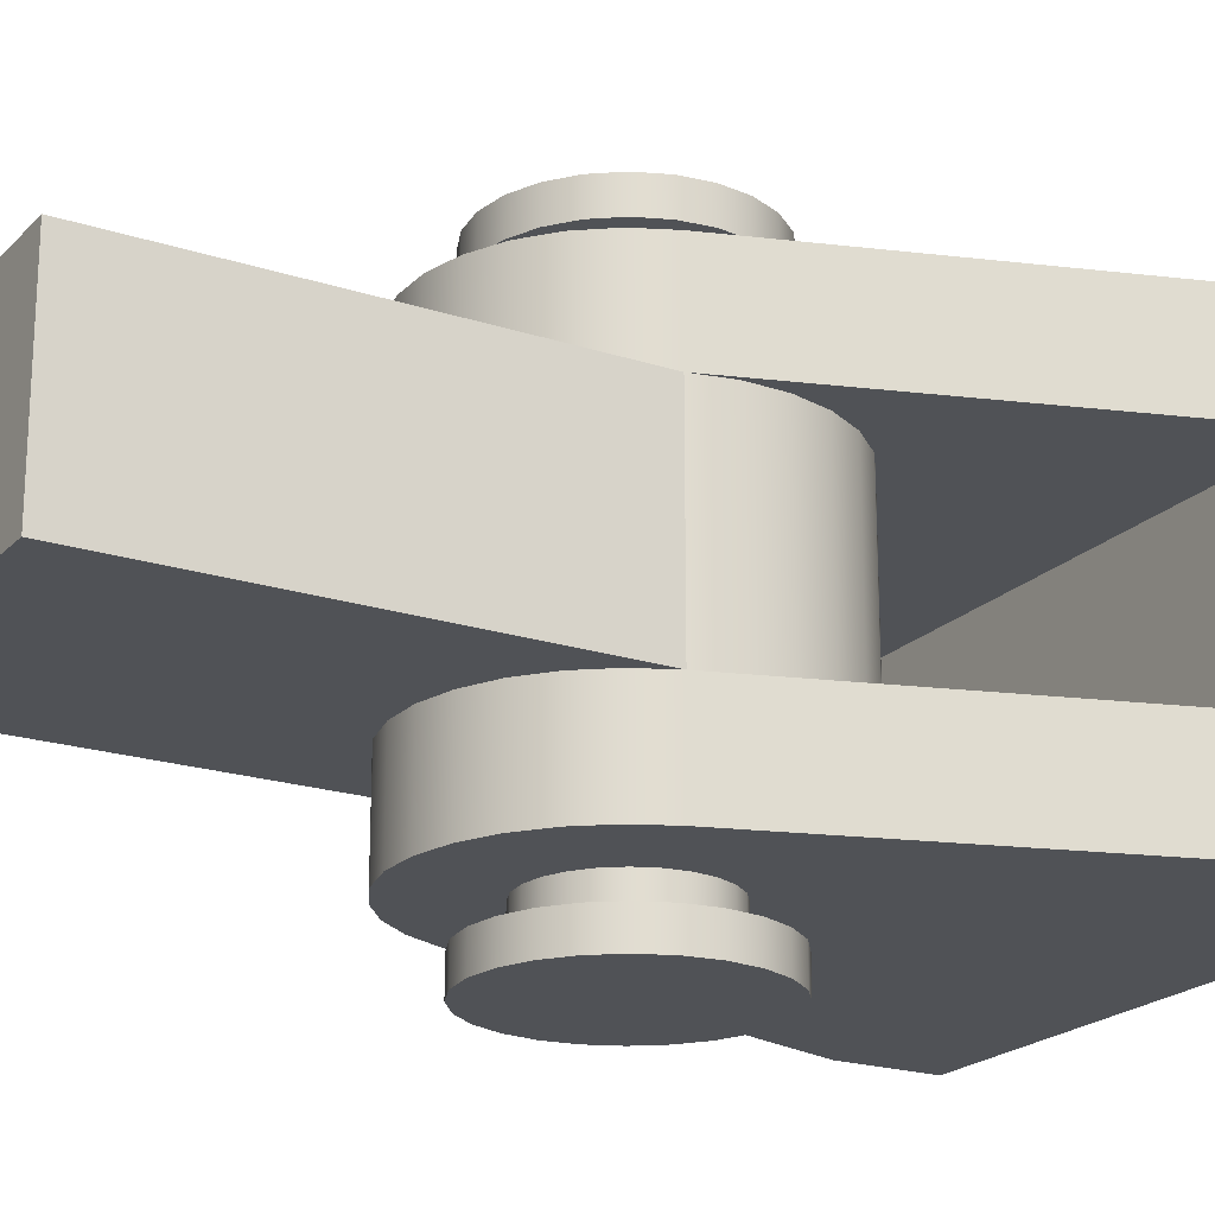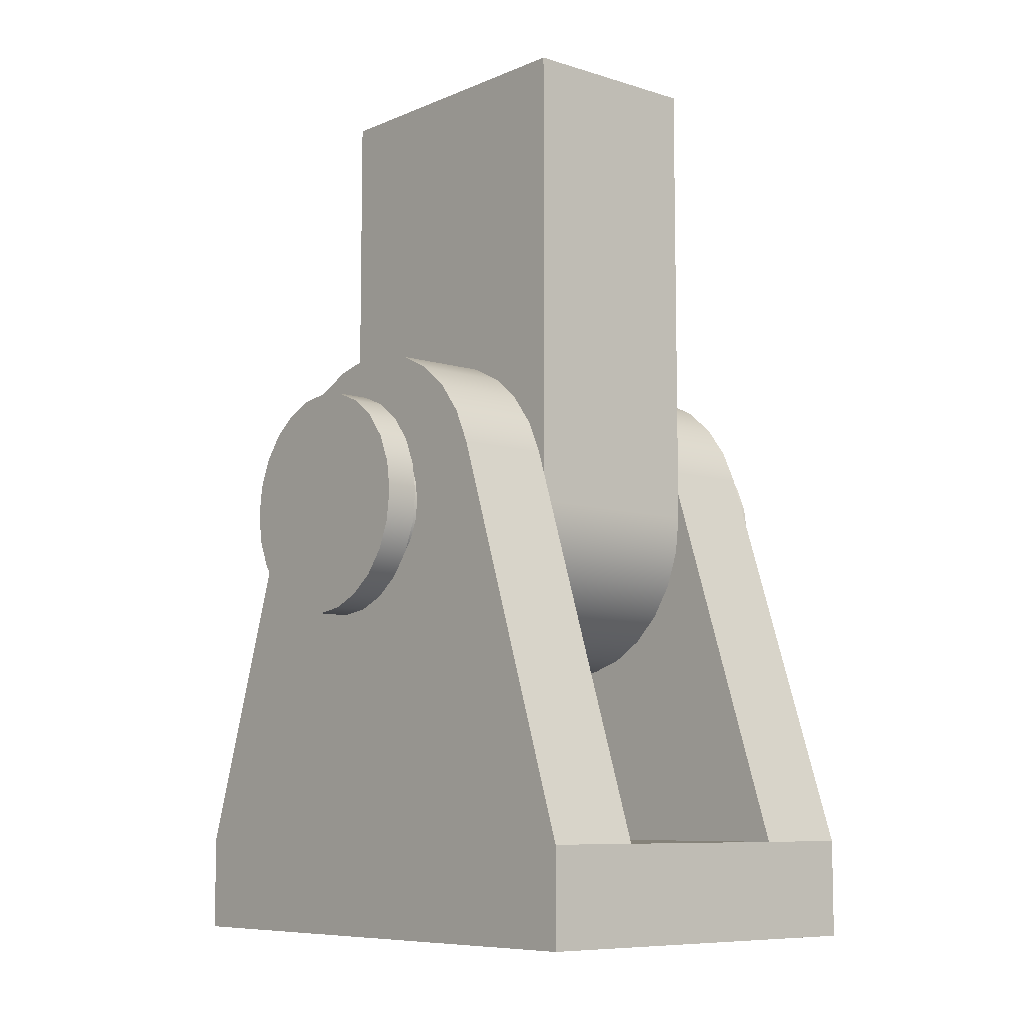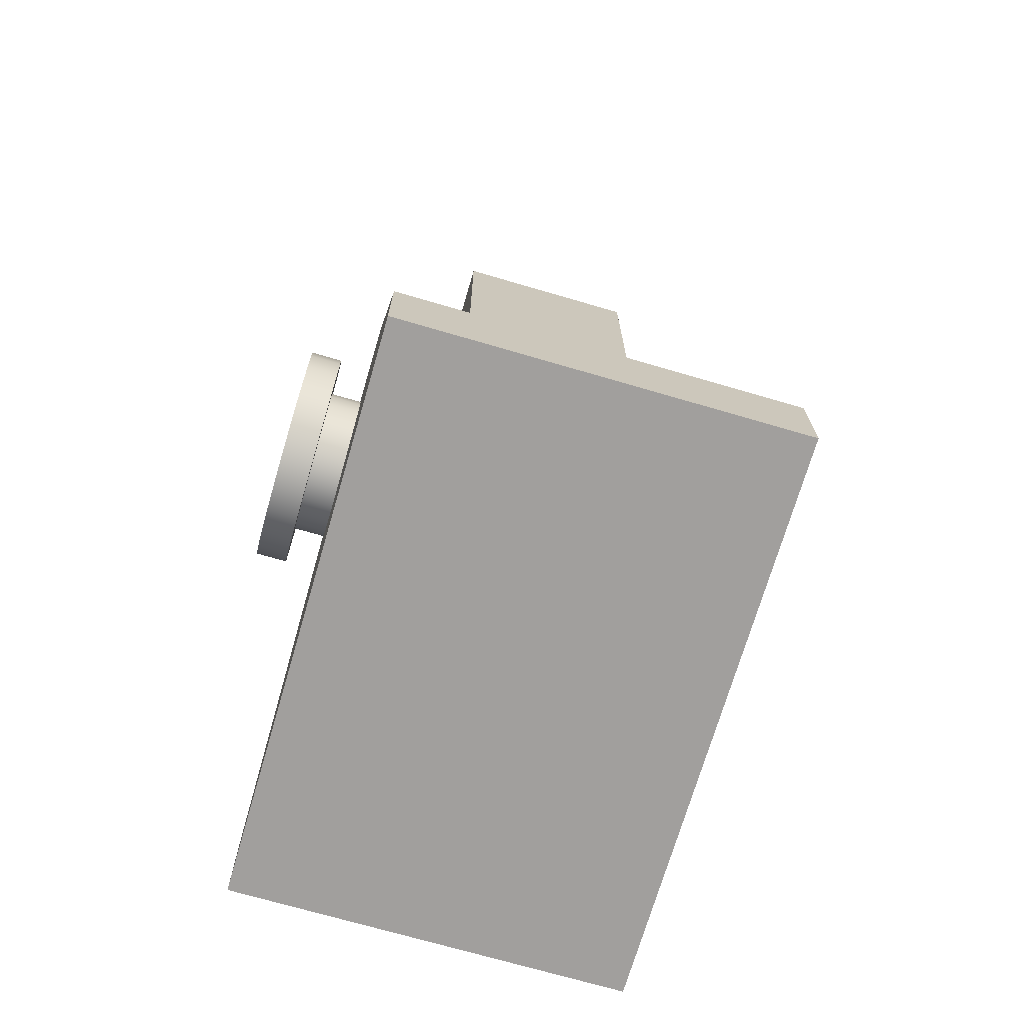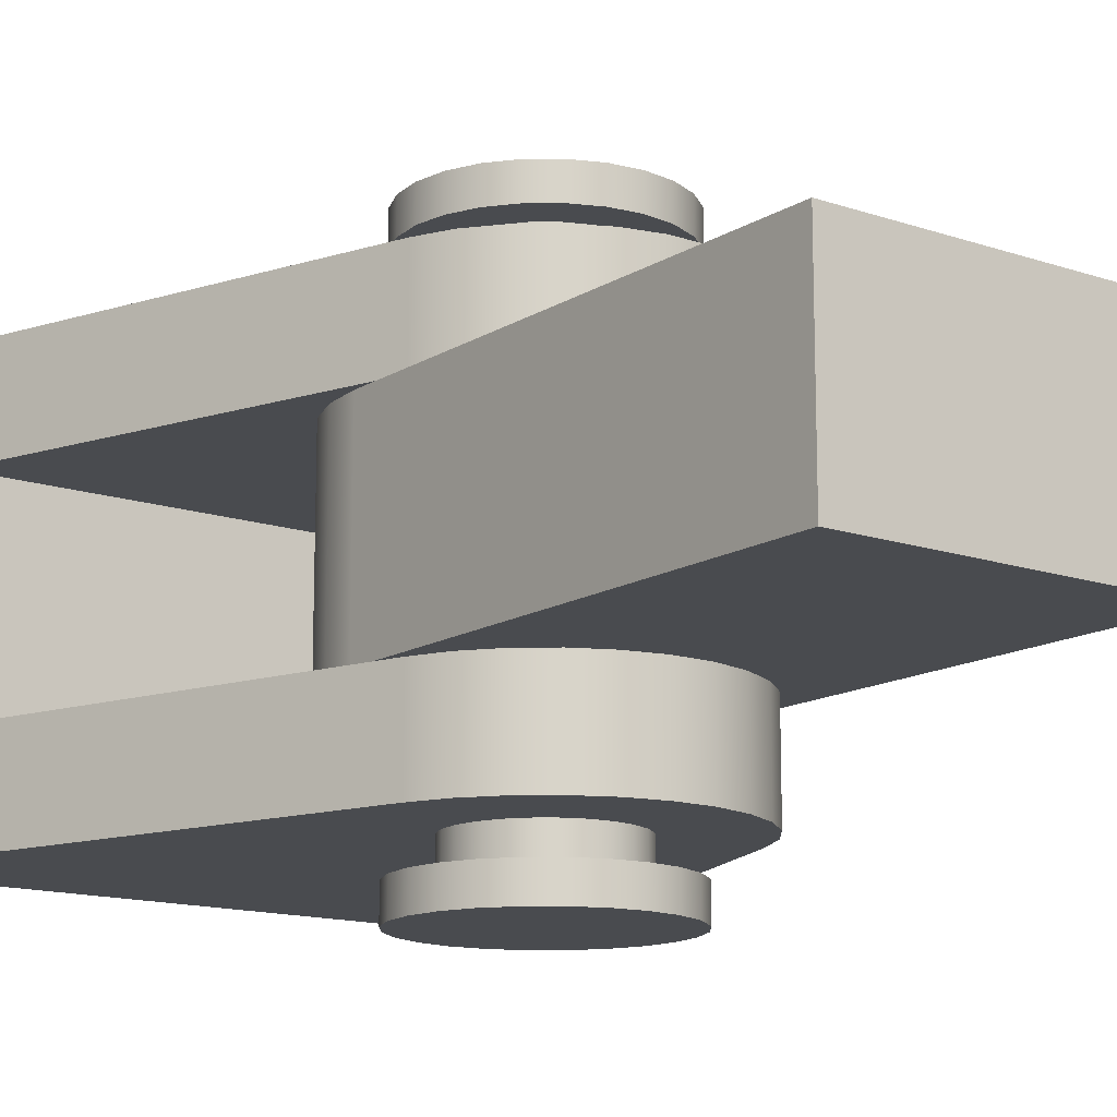
<metadata>
{"format":"obj","ext":"obj","renderer":"f3d","projection":"perspective","resolution":1024,"background":"white","views":[{"elev":-20.7,"azim":-120.4,"up":"+Z"},{"elev":-8.2,"azim":49.2,"up":"+Y"},{"elev":-71.5,"azim":-106.3,"up":"+Y"},{"elev":-14.0,"azim":143.0,"up":"+Z"}]}
</metadata>
<code>
g Body1
v -47.89 15.89 0
v -50.26 4.511 0
v -49.96 -7.105 0
v -47.01 -18.35 0
v -41.57 -28.61 0
v -33.92 -37.36 0
v -24.47 -44.13 0
v -13.73 -48.56 0
v -2.258 -50.41 0
v 9.334 -49.59 0
v 20.43 -46.14 0
v 30.44 -40.24 0
v 38.84 -32.21 0
v 45.18 -22.47 0
v 49.12 -11.54 0
v 50.46 0 0
v 50.46 8.151 0
v 88.56 -106.7 0
v -88.56 -106.7 0
v 47.89 15.89 30
v 43.08 26.28 30
v 36.05 35.31 30
v 27.16 42.53 30
v 16.88 47.55 30
v 5.724 50.14 30
v -5.724 50.14 30
v -16.88 47.55 30
v -27.16 42.53 30
v -36.05 35.31 30
v -43.08 26.28 30
v -47.89 15.89 30
v -88.56 -106.7 30
v -88.56 -136.7 30
v 88.56 -136.7 30
v 88.56 -106.7 30
v 23.62 0 30
v 22.81 -6.113 30
v 20.45 -11.81 30
v 16.7 -16.7 30
v 11.81 -20.45 30
v 6.113 -22.81 30
v -0 -23.62 30
v -6.113 -22.81 30
v -11.81 -20.45 30
v -16.7 -16.7 30
v -20.45 -11.81 30
v -22.81 -6.113 30
v -23.62 0 30
v -22.81 6.113 30
v -20.45 11.81 30
v -16.7 16.7 30
v -11.81 20.45 30
v -6.113 22.81 30
v 0 23.62 30
v 6.113 22.81 30
v 11.81 20.45 30
v 16.7 16.7 30
v 20.45 11.81 30
v 22.81 6.113 30
v 47.89 15.89 0
v 43.08 26.28 0
v 36.05 35.31 0
v 27.16 42.53 0
v 16.88 47.55 0
v 5.724 50.14 0
v -5.724 50.14 0
v -16.88 47.55 0
v -27.16 42.53 0
v -36.05 35.31 0
v -43.08 26.28 0
v -47.89 15.89 -60
v -50.26 4.511 -60
v -49.96 -7.105 -60
v -47.01 -18.35 -60
v -41.57 -28.61 -60
v -33.92 -37.36 -60
v -24.47 -44.13 -60
v -13.73 -48.56 -60
v -2.258 -50.41 -60
v 9.334 -49.59 -60
v 20.43 -46.14 -60
v 30.44 -40.24 -60
v 38.84 -32.21 -60
v 45.18 -22.47 -60
v 49.12 -11.54 -60
v 50.46 0 -60
v 50.46 8.151 -60
v 50.46 146 -60
v 50.46 146 0
v -47.89 146 -60
v -47.89 146 0
v 47.89 15.89 -60
v 43.08 26.28 -60
v 36.05 35.31 -60
v 27.16 42.53 -60
v 16.88 47.55 -60
v 5.724 50.14 -60
v -5.724 50.14 -60
v -16.88 47.55 -60
v -27.16 42.53 -60
v -36.05 35.31 -60
v -43.08 26.28 -60
v -88.56 -106.7 -60
v 88.56 -106.7 -60
v -47.89 15.89 -90
v -43.08 26.28 -90
v -36.05 35.31 -90
v -27.16 42.53 -90
v -16.88 47.55 -90
v -5.724 50.14 -90
v 5.724 50.14 -90
v 16.88 47.55 -90
v 27.16 42.53 -90
v 36.05 35.31 -90
v 43.08 26.28 -90
v 47.89 15.89 -90
v 88.56 -106.7 -90
v 88.56 -136.7 -90
v -88.56 -136.7 -90
v -88.56 -106.7 -90
v -23.62 0 -90
v -22.81 -6.113 -90
v -20.45 -11.81 -90
v -16.7 -16.7 -90
v -11.81 -20.45 -90
v -6.113 -22.81 -90
v 0 -23.62 -90
v 6.113 -22.81 -90
v 11.81 -20.45 -90
v 16.7 -16.7 -90
v 20.45 -11.81 -90
v 22.81 -6.113 -90
v 23.62 0 -90
v 22.81 6.113 -90
v 20.45 11.81 -90
v 16.7 16.7 -90
v 11.81 20.45 -90
v 6.113 22.81 -90
v -0 23.62 -90
v -6.113 22.81 -90
v -11.81 20.45 -90
v -16.7 16.7 -90
v -20.45 11.81 -90
v -22.81 6.113 -90
v -23.62 0 -100
v -22.81 -6.113 -100
v -20.45 -11.81 -100
v -16.7 -16.7 -100
v -11.81 -20.45 -100
v -6.113 -22.81 -100
v 0 -23.62 -100
v 6.113 -22.81 -100
v 11.81 -20.45 -100
v 16.7 -16.7 -100
v 20.45 -11.81 -100
v 22.81 -6.113 -100
v 23.62 0 -100
v 22.81 6.113 -100
v 20.45 11.81 -100
v 16.7 16.7 -100
v 11.81 20.45 -100
v 6.113 22.81 -100
v -0 23.62 -100
v -6.113 22.81 -100
v -11.81 20.45 -100
v -16.7 16.7 -100
v -20.45 11.81 -100
v -22.81 6.113 -100
v 23.62 0 40
v 22.81 -6.113 40
v 20.45 -11.81 40
v 16.7 -16.7 40
v 11.81 -20.45 40
v 6.113 -22.81 40
v -0 -23.62 40
v -6.113 -22.81 40
v -11.81 -20.45 40
v -16.7 -16.7 40
v -20.45 -11.81 40
v -22.81 -6.113 40
v -23.62 0 40
v -22.81 6.113 40
v -20.45 11.81 40
v -16.7 16.7 40
v -11.81 20.45 40
v -6.113 22.81 40
v 0 23.62 40
v 6.113 22.81 40
v 11.81 20.45 40
v 16.7 16.7 40
v 20.45 11.81 40
v 22.81 6.113 40
v 35.28 0 50
v 34.08 -9.131 50
v 30.55 -17.64 50
v 24.95 -24.95 50
v 17.64 -30.55 50
v 9.131 -34.08 50
v -0 -35.28 50
v -9.131 -34.08 50
v -17.64 -30.55 50
v -24.95 -24.95 50
v -30.55 -17.64 50
v -34.08 -9.131 50
v -35.28 0 50
v -34.08 9.131 50
v -30.55 17.64 50
v -24.95 24.95 50
v -17.64 30.55 50
v -9.131 34.08 50
v 0 35.28 50
v 9.131 34.08 50
v 17.64 30.55 50
v 24.95 24.95 50
v 30.55 17.64 50
v 34.08 9.131 50
v 35.28 0 40
v 34.08 9.131 40
v 30.55 17.64 40
v 24.95 24.95 40
v 17.64 30.55 40
v 9.131 34.08 40
v 0 35.28 40
v -9.131 34.08 40
v -17.64 30.55 40
v -24.95 24.95 40
v -30.55 17.64 40
v -34.08 9.131 40
v -35.28 0 40
v -34.08 -9.131 40
v -30.55 -17.64 40
v -24.95 -24.95 40
v -17.64 -30.55 40
v -9.131 -34.08 40
v -0 -35.28 40
v 9.131 -34.08 40
v 17.64 -30.55 40
v 24.95 -24.95 40
v 30.55 -17.64 40
v 34.08 -9.131 40
v -35.28 0 -110
v -34.08 -9.131 -110
v -30.55 -17.64 -110
v -24.95 -24.95 -110
v -17.64 -30.55 -110
v -9.131 -34.08 -110
v 0 -35.28 -110
v 9.131 -34.08 -110
v 17.64 -30.55 -110
v 24.95 -24.95 -110
v 30.55 -17.64 -110
v 34.08 -9.131 -110
v 35.28 0 -110
v 34.08 9.131 -110
v 30.55 17.64 -110
v 24.95 24.95 -110
v 17.64 30.55 -110
v 9.131 34.08 -110
v -0 35.28 -110
v -9.131 34.08 -110
v -17.64 30.55 -110
v -24.95 24.95 -110
v -30.55 17.64 -110
v -34.08 9.131 -110
v -35.28 0 -100
v -34.08 9.131 -100
v -30.55 17.64 -100
v -24.95 24.95 -100
v -17.64 30.55 -100
v -9.131 34.08 -100
v -0 35.28 -100
v 9.131 34.08 -100
v 17.64 30.55 -100
v 24.95 24.95 -100
v 30.55 17.64 -100
v 34.08 9.131 -100
v 35.28 0 -100
v 34.08 -9.131 -100
v 30.55 -17.64 -100
v 24.95 -24.95 -100
v 17.64 -30.55 -100
v 9.131 -34.08 -100
v 0 -35.28 -100
v -9.131 -34.08 -100
v -17.64 -30.55 -100
v -24.95 -24.95 -100
v -30.55 -17.64 -100
v -34.08 -9.131 -100
f 1 2 19
f 19 2 3
f 19 3 4
f 4 5 19
f 19 5 6
f 19 6 7
f 7 8 19
f 19 8 9
f 19 9 18
f 18 9 10
f 18 10 11
f 11 12 18
f 18 12 13
f 18 13 14
f 14 15 18
f 18 15 16
f 18 16 17
f 21 58 20
f 20 58 59
f 20 59 36
f 21 22 58
f 58 22 57
f 57 22 23
f 57 23 56
f 56 23 24
f 56 24 55
f 55 24 25
f 55 25 54
f 54 25 26
f 54 26 53
f 53 26 27
f 53 27 52
f 52 27 28
f 52 28 51
f 51 28 29
f 51 29 50
f 50 29 30
f 50 30 31
f 32 46 31
f 31 46 47
f 31 47 48
f 33 34 32
f 32 34 35
f 32 35 42
f 42 35 41
f 41 35 40
f 40 35 39
f 39 35 38
f 38 35 20
f 38 20 37
f 37 20 36
f 42 43 32
f 32 43 44
f 32 44 45
f 45 46 32
f 48 49 31
f 31 49 50
f 20 60 21
f 21 60 61
f 21 61 22
f 22 61 62
f 22 62 23
f 23 62 63
f 23 63 24
f 24 63 64
f 24 64 25
f 25 64 65
f 25 65 26
f 26 65 66
f 26 66 27
f 27 66 67
f 27 67 28
f 28 67 68
f 28 68 29
f 29 68 69
f 29 69 30
f 30 69 70
f 30 70 31
f 31 70 1
f 19 32 1
f 1 32 31
f 60 20 17
f 17 20 35
f 17 35 18
f 1 71 2
f 2 71 72
f 2 72 3
f 3 72 73
f 3 73 4
f 4 73 74
f 4 74 5
f 5 74 75
f 5 75 6
f 6 75 76
f 6 76 7
f 7 76 77
f 7 77 8
f 8 77 78
f 8 78 9
f 9 78 79
f 9 79 10
f 10 79 80
f 10 80 11
f 11 80 81
f 11 81 12
f 12 81 82
f 12 82 13
f 13 82 83
f 13 83 14
f 14 83 84
f 14 84 15
f 15 84 85
f 15 85 16
f 16 85 86
f 88 89 87
f 87 89 17
f 87 17 86
f 86 17 16
f 90 91 88
f 88 91 89
f 71 1 90
f 90 1 91
f 1 70 91
f 91 70 69
f 91 69 68
f 68 67 91
f 91 67 66
f 91 66 65
f 91 65 89
f 89 65 64
f 89 64 63
f 63 62 89
f 89 62 61
f 89 61 60
f 60 17 89
f 87 92 88
f 88 92 93
f 88 93 94
f 94 95 88
f 88 95 96
f 88 96 97
f 88 97 90
f 90 97 98
f 90 98 99
f 99 100 90
f 90 100 101
f 90 101 102
f 102 71 90
f 87 86 104
f 104 86 85
f 104 85 84
f 84 83 104
f 104 83 82
f 104 82 81
f 81 80 104
f 104 80 79
f 104 79 103
f 103 79 78
f 103 78 77
f 77 76 103
f 103 76 75
f 103 75 74
f 74 73 103
f 103 73 72
f 103 72 71
f 106 143 105
f 105 143 144
f 105 144 121
f 106 107 143
f 143 107 142
f 142 107 108
f 142 108 141
f 141 108 109
f 141 109 140
f 140 109 110
f 140 110 139
f 139 110 111
f 139 111 138
f 138 111 112
f 138 112 137
f 137 112 113
f 137 113 136
f 136 113 114
f 136 114 135
f 135 114 115
f 135 115 116
f 117 131 116
f 116 131 132
f 116 132 133
f 118 119 117
f 117 119 120
f 117 120 127
f 127 120 126
f 126 120 125
f 125 120 124
f 124 120 123
f 123 120 105
f 123 105 122
f 122 105 121
f 127 128 117
f 117 128 129
f 117 129 130
f 130 131 117
f 133 134 116
f 116 134 135
f 105 71 106
f 106 71 102
f 106 102 107
f 107 102 101
f 107 101 108
f 108 101 100
f 108 100 109
f 109 100 99
f 109 99 110
f 110 99 98
f 110 98 111
f 111 98 97
f 111 97 112
f 112 97 96
f 112 96 113
f 113 96 95
f 113 95 114
f 114 95 94
f 114 94 115
f 115 94 93
f 115 93 116
f 116 93 92
f 92 87 116
f 116 87 117
f 117 87 104
f 71 105 103
f 103 105 120
f 144 168 121
f 121 168 145
f 121 145 122
f 122 145 146
f 122 146 123
f 123 146 147
f 123 147 124
f 124 147 148
f 124 148 125
f 125 148 149
f 125 149 126
f 126 149 150
f 126 150 127
f 127 150 151
f 127 151 128
f 128 151 152
f 128 152 129
f 129 152 153
f 129 153 130
f 130 153 154
f 130 154 131
f 131 154 155
f 131 155 132
f 132 155 156
f 132 156 133
f 133 156 157
f 133 157 134
f 134 157 158
f 134 158 135
f 135 158 159
f 135 159 136
f 136 159 160
f 136 160 137
f 137 160 161
f 137 161 138
f 138 161 162
f 138 162 139
f 139 162 163
f 139 163 140
f 140 163 164
f 140 164 141
f 141 164 165
f 141 165 142
f 142 165 166
f 142 166 143
f 143 166 167
f 143 167 144
f 144 167 168
f 59 192 36
f 36 192 169
f 36 169 37
f 37 169 170
f 37 170 38
f 38 170 171
f 38 171 39
f 39 171 172
f 39 172 40
f 40 172 173
f 40 173 41
f 41 173 174
f 41 174 42
f 42 174 175
f 42 175 43
f 43 175 176
f 43 176 44
f 44 176 177
f 44 177 45
f 45 177 178
f 45 178 46
f 46 178 179
f 46 179 47
f 47 179 180
f 47 180 48
f 48 180 181
f 48 181 49
f 49 181 182
f 49 182 50
f 50 182 183
f 50 183 51
f 51 183 184
f 51 184 52
f 52 184 185
f 52 185 53
f 53 185 186
f 53 186 54
f 54 186 187
f 54 187 55
f 55 187 188
f 55 188 56
f 56 188 189
f 56 189 57
f 57 189 190
f 57 190 58
f 58 190 191
f 58 191 59
f 59 191 192
f 194 240 193
f 193 240 217
f 193 217 216
f 216 217 218
f 216 218 215
f 215 218 219
f 215 219 214
f 214 219 220
f 214 220 213
f 213 220 221
f 213 221 212
f 212 221 222
f 212 222 211
f 211 222 223
f 211 223 210
f 210 223 224
f 210 224 209
f 209 224 225
f 209 225 208
f 208 225 226
f 208 226 207
f 207 226 227
f 207 227 206
f 206 227 228
f 206 228 205
f 205 228 229
f 205 229 204
f 204 229 230
f 204 230 203
f 203 230 231
f 203 231 202
f 202 231 232
f 202 232 201
f 201 232 233
f 201 233 200
f 200 233 234
f 200 234 199
f 199 234 235
f 199 235 198
f 198 235 236
f 198 236 197
f 197 236 237
f 197 237 196
f 196 237 238
f 196 238 195
f 195 238 239
f 195 239 194
f 194 239 240
f 216 206 193
f 193 206 205
f 193 205 194
f 194 205 204
f 194 204 195
f 195 204 203
f 195 203 196
f 196 203 202
f 196 202 197
f 197 202 201
f 197 201 198
f 198 201 200
f 198 200 199
f 206 216 207
f 207 216 215
f 207 215 208
f 208 215 214
f 208 214 209
f 209 214 213
f 209 213 210
f 210 213 212
f 210 212 211
f 240 170 217
f 217 170 169
f 217 169 192
f 170 240 171
f 171 240 239
f 171 239 172
f 172 239 238
f 172 238 173
f 173 238 237
f 173 237 174
f 174 237 236
f 174 236 175
f 175 236 235
f 175 235 234
f 175 234 176
f 176 234 233
f 176 233 177
f 177 233 232
f 177 232 178
f 178 232 231
f 178 231 179
f 179 231 230
f 179 230 180
f 180 230 181
f 181 230 229
f 181 229 182
f 182 229 228
f 182 228 183
f 183 228 227
f 183 227 184
f 184 227 226
f 184 226 185
f 185 226 225
f 185 225 186
f 186 225 224
f 186 224 187
f 187 224 223
f 187 223 222
f 187 222 188
f 188 222 221
f 188 221 189
f 189 221 220
f 189 220 190
f 190 220 219
f 190 219 191
f 191 219 218
f 191 218 192
f 192 218 217
f 242 288 241
f 241 288 265
f 241 265 264
f 264 265 266
f 264 266 263
f 263 266 267
f 263 267 262
f 262 267 268
f 262 268 261
f 261 268 269
f 261 269 260
f 260 269 270
f 260 270 259
f 259 270 271
f 259 271 258
f 258 271 272
f 258 272 257
f 257 272 273
f 257 273 256
f 256 273 274
f 256 274 255
f 255 274 275
f 255 275 254
f 254 275 276
f 254 276 253
f 253 276 277
f 253 277 252
f 252 277 278
f 252 278 251
f 251 278 279
f 251 279 250
f 250 279 280
f 250 280 249
f 249 280 281
f 249 281 248
f 248 281 282
f 248 282 247
f 247 282 283
f 247 283 246
f 246 283 284
f 246 284 245
f 245 284 285
f 245 285 244
f 244 285 286
f 244 286 243
f 243 286 287
f 243 287 242
f 242 287 288
f 264 254 241
f 241 254 253
f 241 253 242
f 242 253 252
f 242 252 243
f 243 252 251
f 243 251 244
f 244 251 250
f 244 250 245
f 245 250 249
f 245 249 246
f 246 249 248
f 246 248 247
f 254 264 255
f 255 264 263
f 255 263 256
f 256 263 262
f 256 262 257
f 257 262 261
f 257 261 258
f 258 261 260
f 258 260 259
f 288 146 265
f 265 146 145
f 265 145 168
f 146 288 147
f 147 288 287
f 147 287 148
f 148 287 286
f 148 286 149
f 149 286 285
f 149 285 150
f 150 285 284
f 150 284 151
f 151 284 283
f 151 283 282
f 151 282 152
f 152 282 281
f 152 281 153
f 153 281 280
f 153 280 154
f 154 280 279
f 154 279 155
f 155 279 278
f 155 278 156
f 156 278 157
f 157 278 277
f 157 277 158
f 158 277 276
f 158 276 159
f 159 276 275
f 159 275 160
f 160 275 274
f 160 274 161
f 161 274 273
f 161 273 162
f 162 273 272
f 162 272 163
f 163 272 271
f 163 271 270
f 163 270 164
f 164 270 269
f 164 269 165
f 165 269 268
f 165 268 166
f 166 268 267
f 166 267 167
f 167 267 266
f 167 266 168
f 168 266 265
f 32 19 33
f 33 19 103
f 33 103 119
f 119 103 120
f 117 104 118
f 118 104 18
f 118 18 34
f 34 18 35
f 33 119 34
f 34 119 118
f 103 19 104
f 104 19 18

</code>
